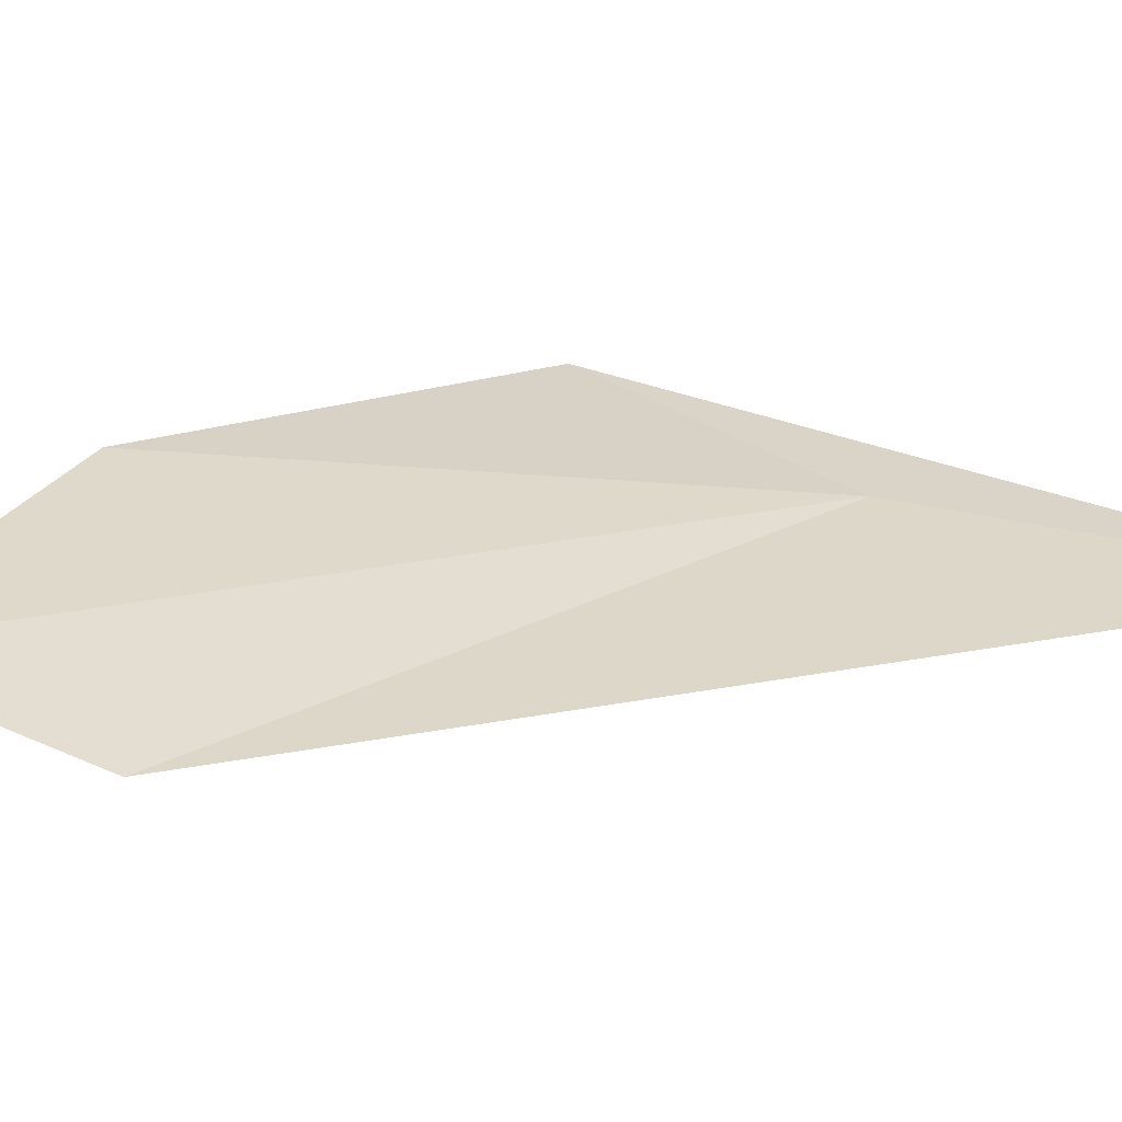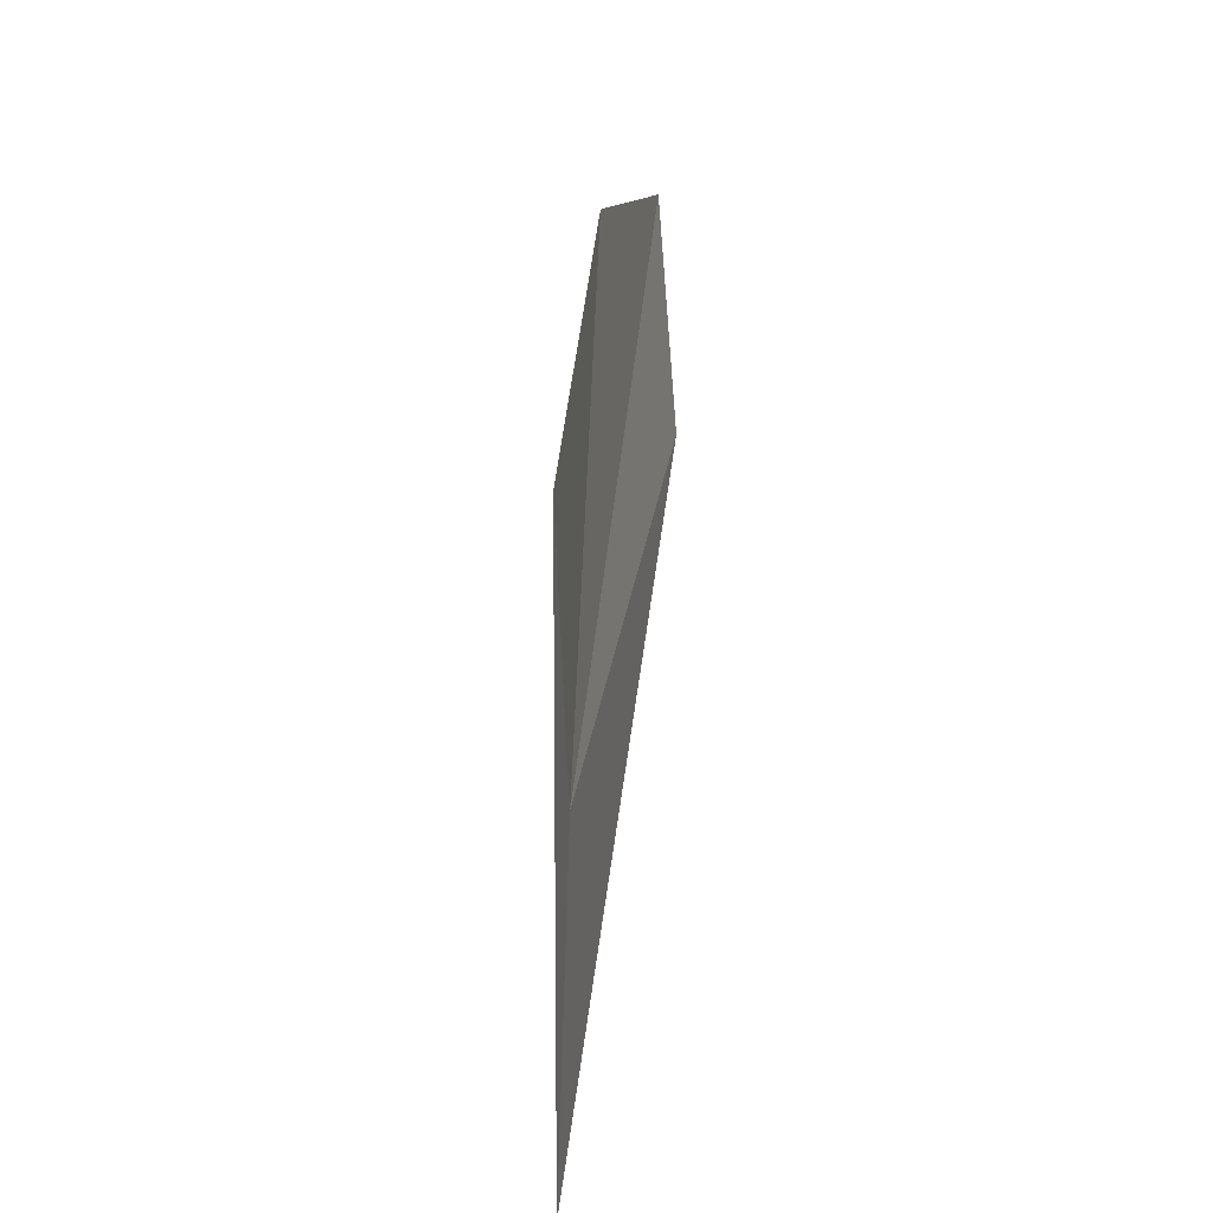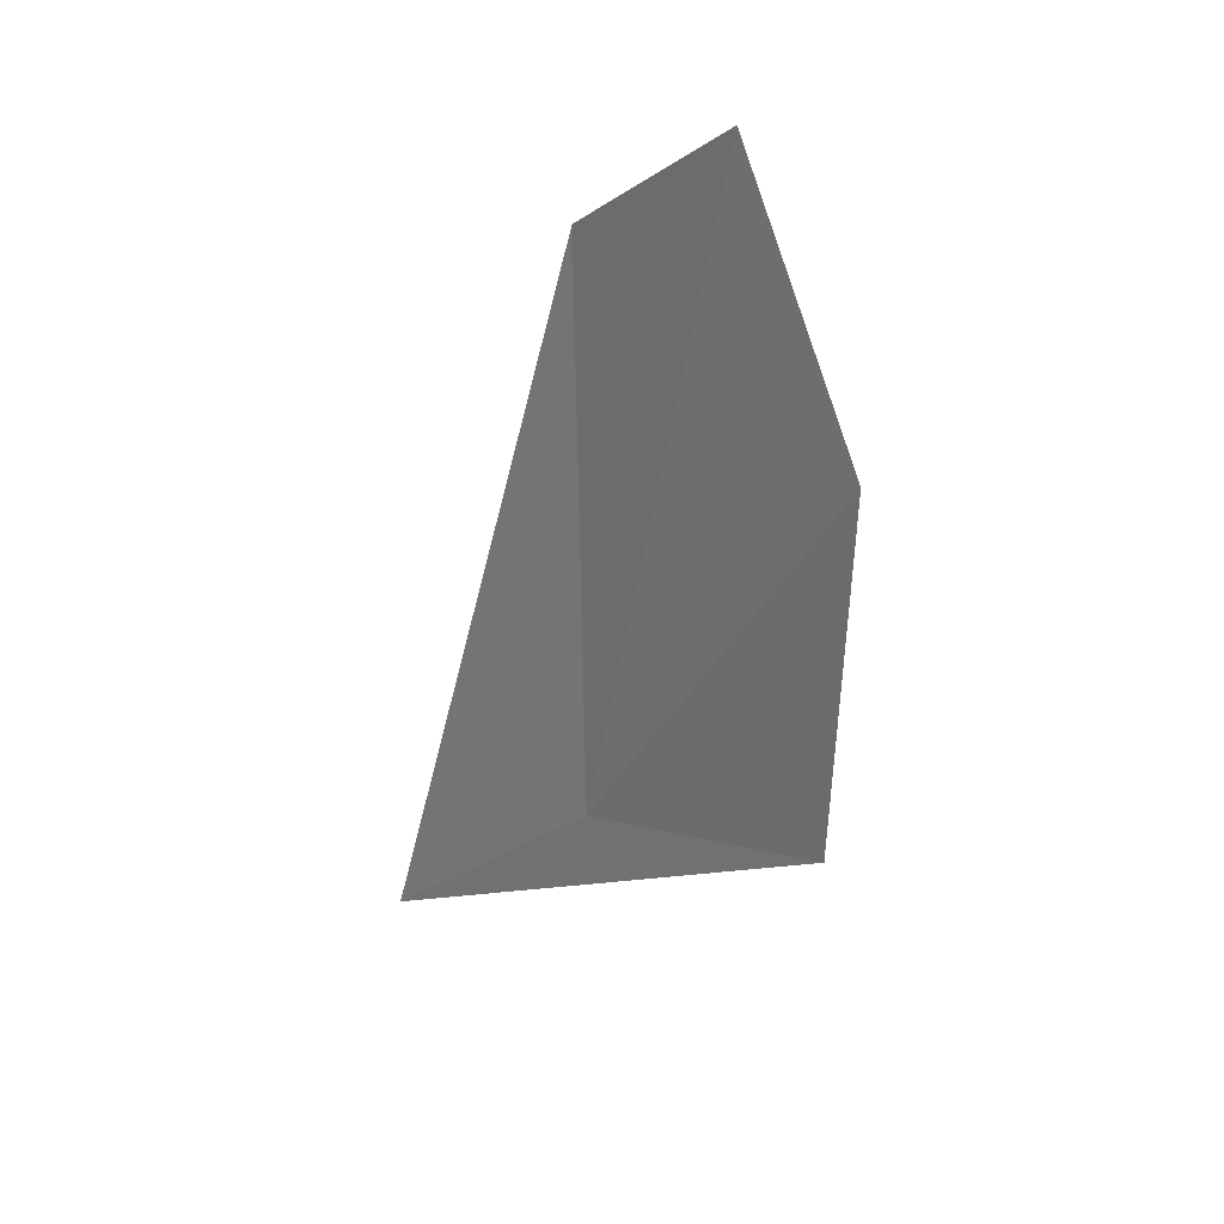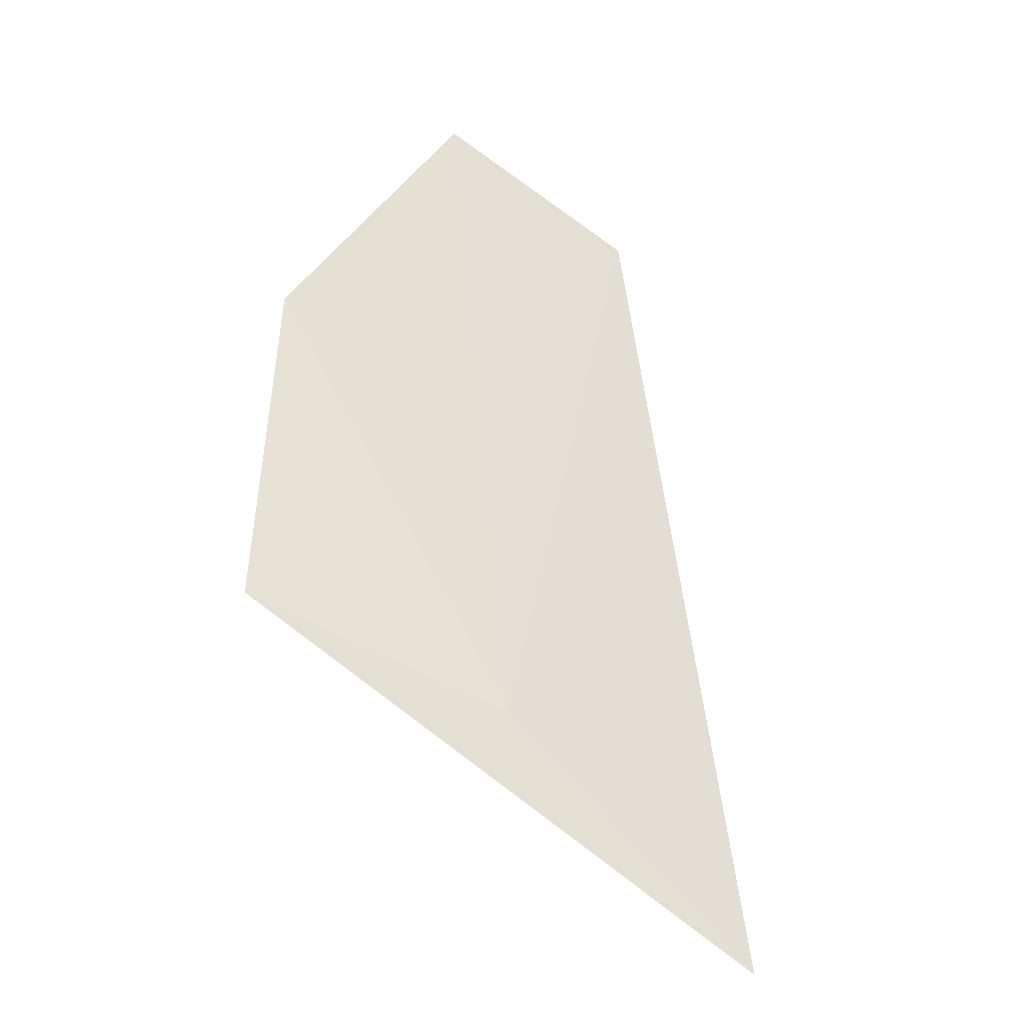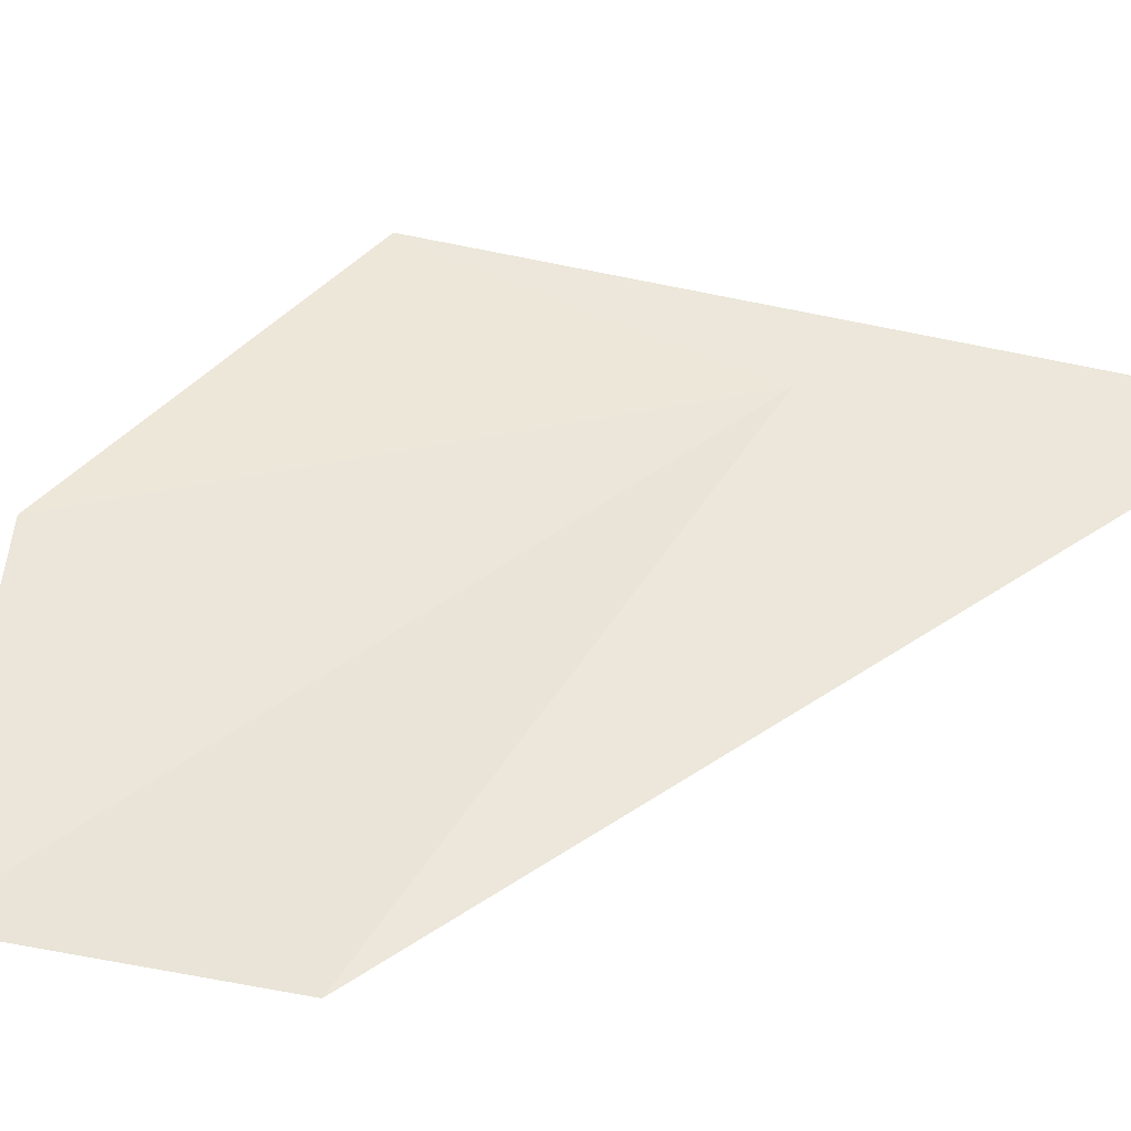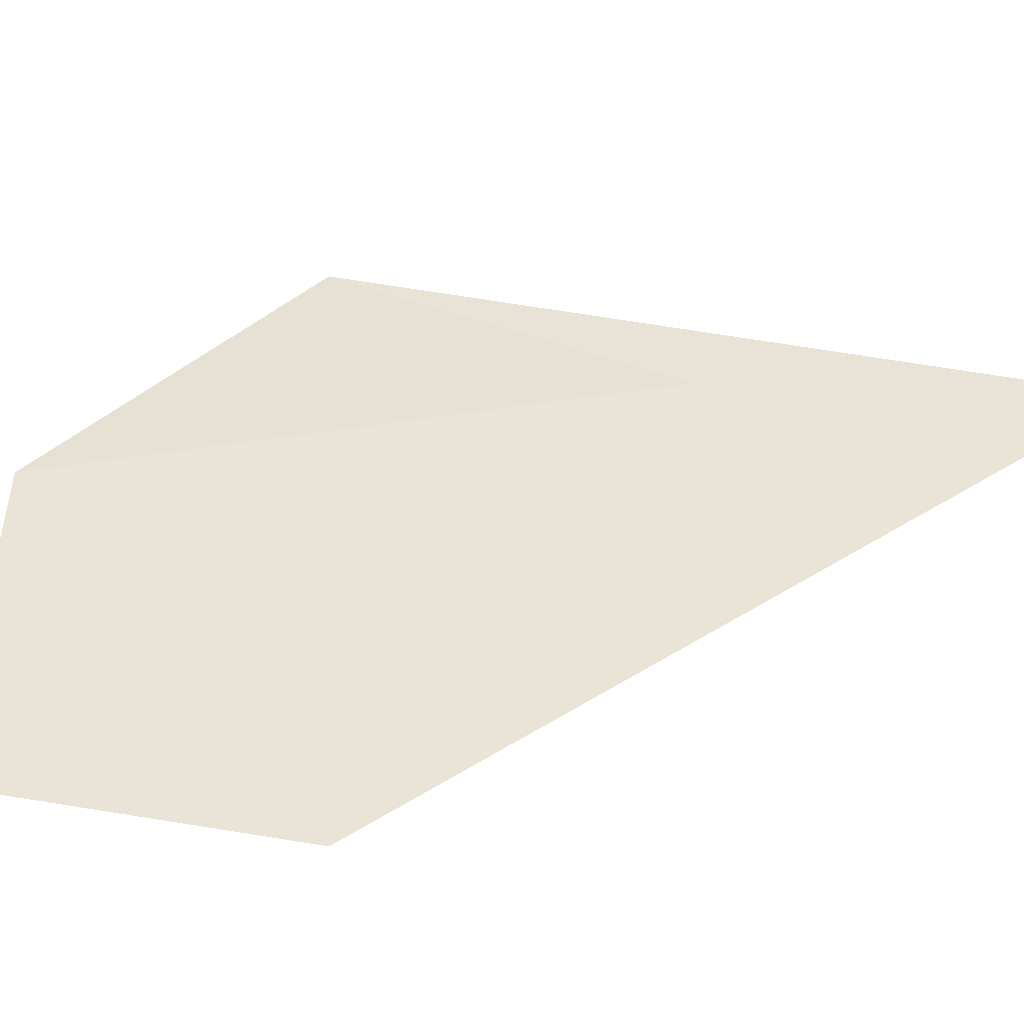
<metadata>
{"format":"obj","ext":"obj","renderer":"f3d","projection":"perspective","resolution":1024,"background":"white","views":[{"elev":11.8,"azim":67.8,"up":"+Y"},{"elev":-40.2,"azim":-100.2,"up":"+Z"},{"elev":35.6,"azim":-149.7,"up":"+Z"},{"elev":-31.5,"azim":-24.2,"up":"+Z"},{"elev":39.0,"azim":41.8,"up":"+Y"},{"elev":24.9,"azim":36.4,"up":"+Y"}]}
</metadata>
<code>
v 13.73 -2.743 14.9
v 14.71 -2.872 13.92
v 14.05 -3.207 17.02
v 13.33 -3.002 17.61
v 12.69 -2.659 16.71
v 12.66 -2.509 15.32
f 1 2 3
f 1 3 4
f 1 4 5
f 1 5 6
f 1 6 2

</code>
